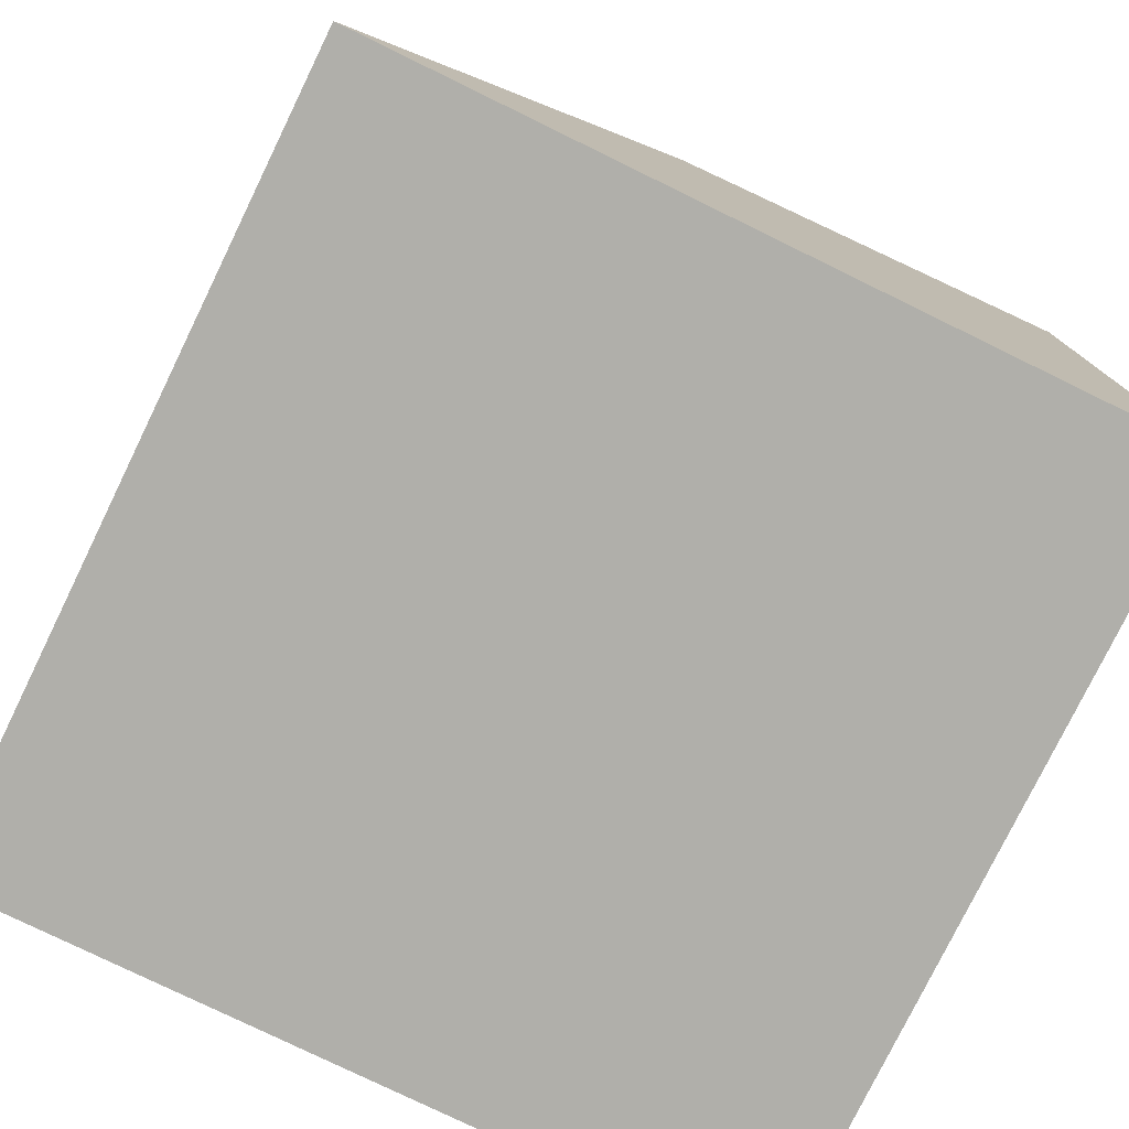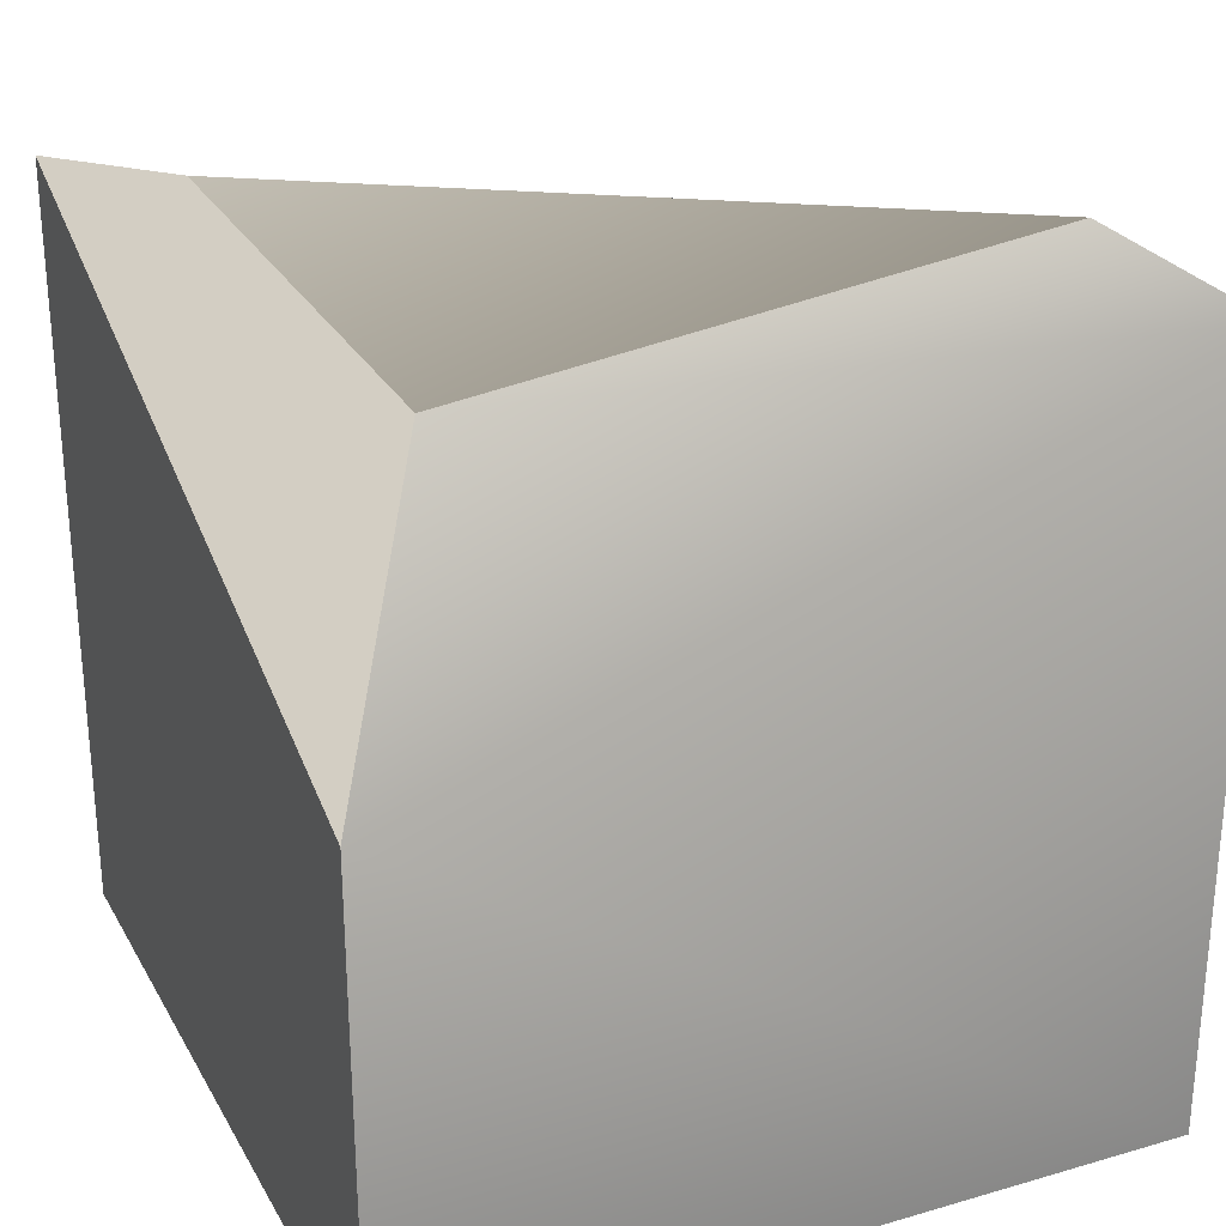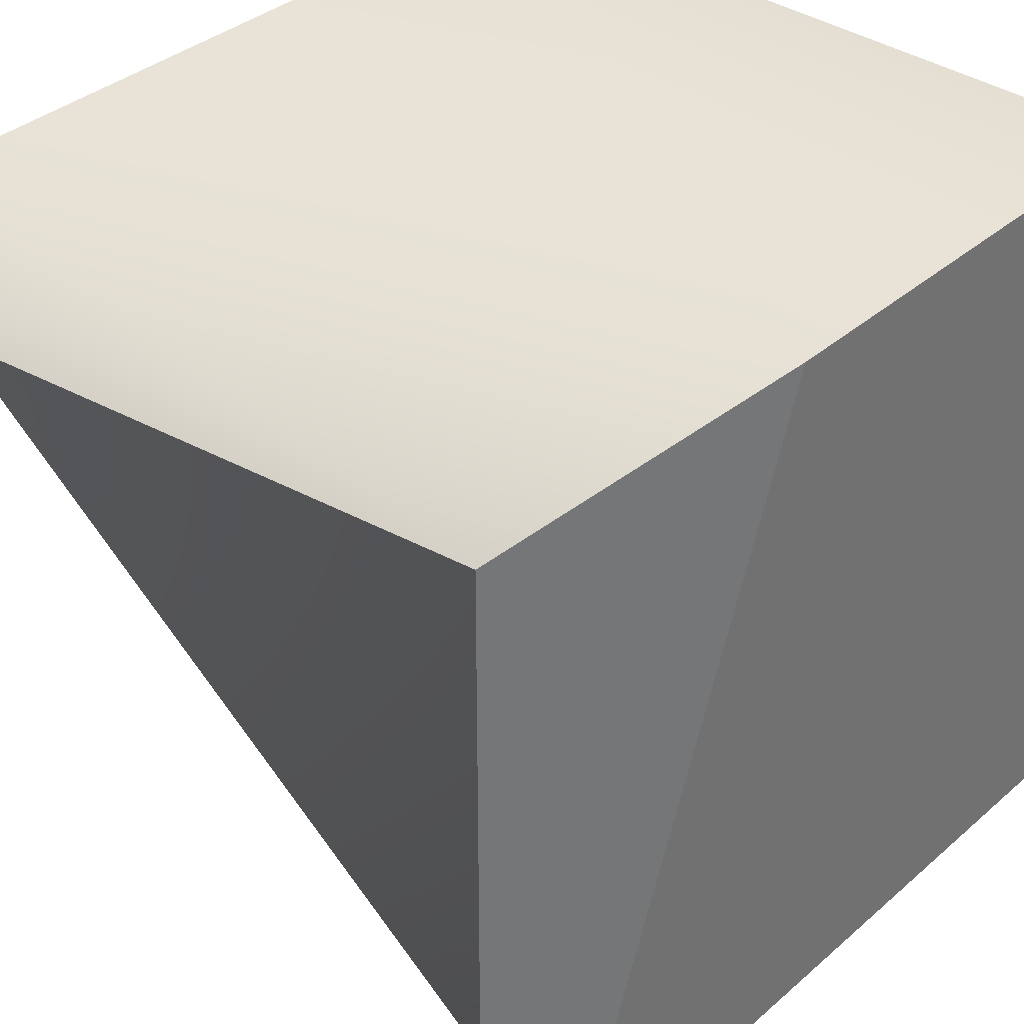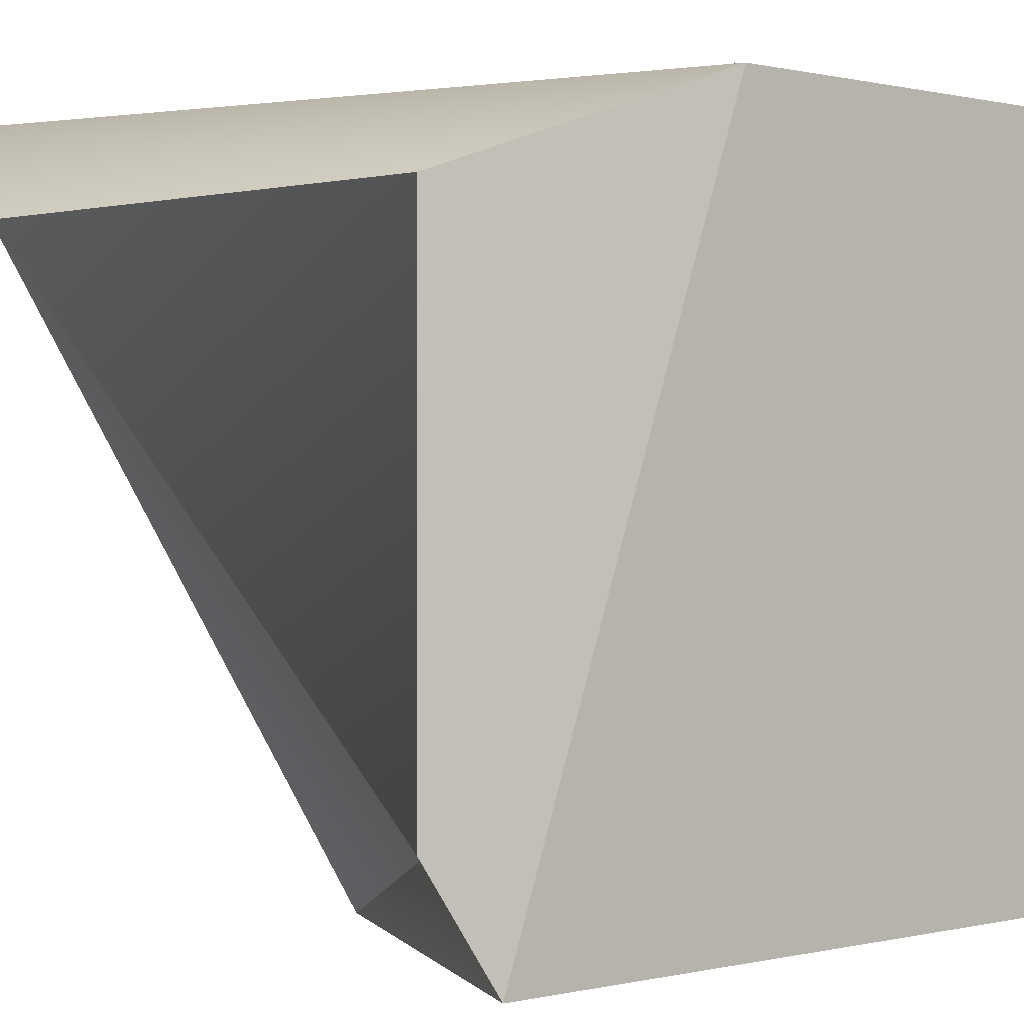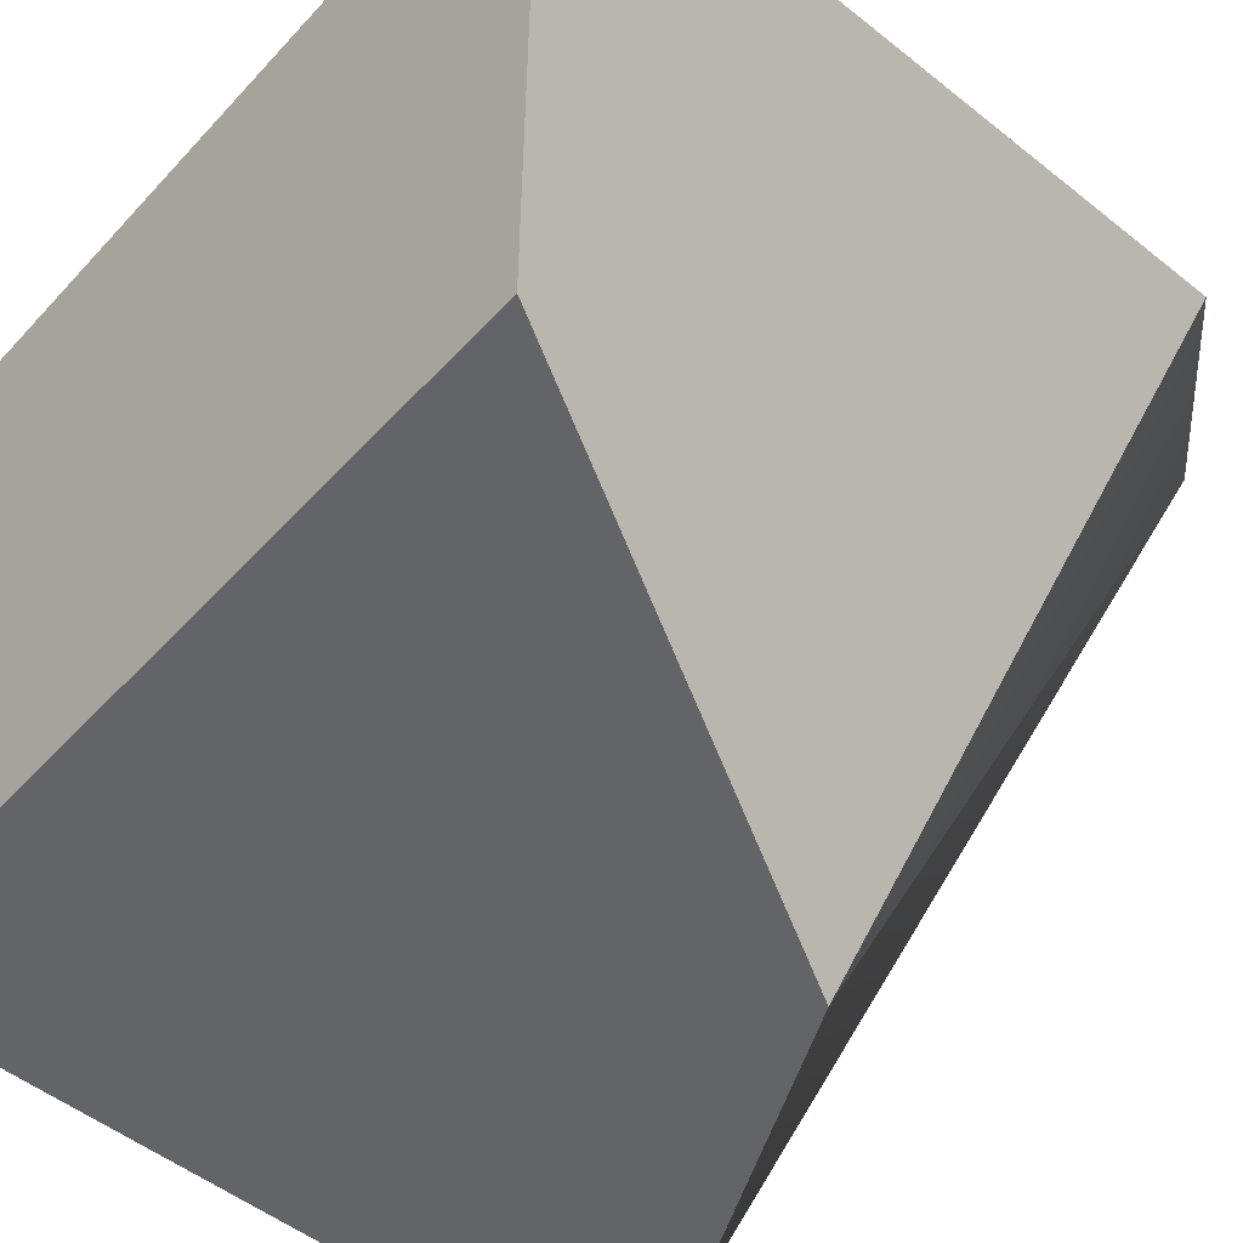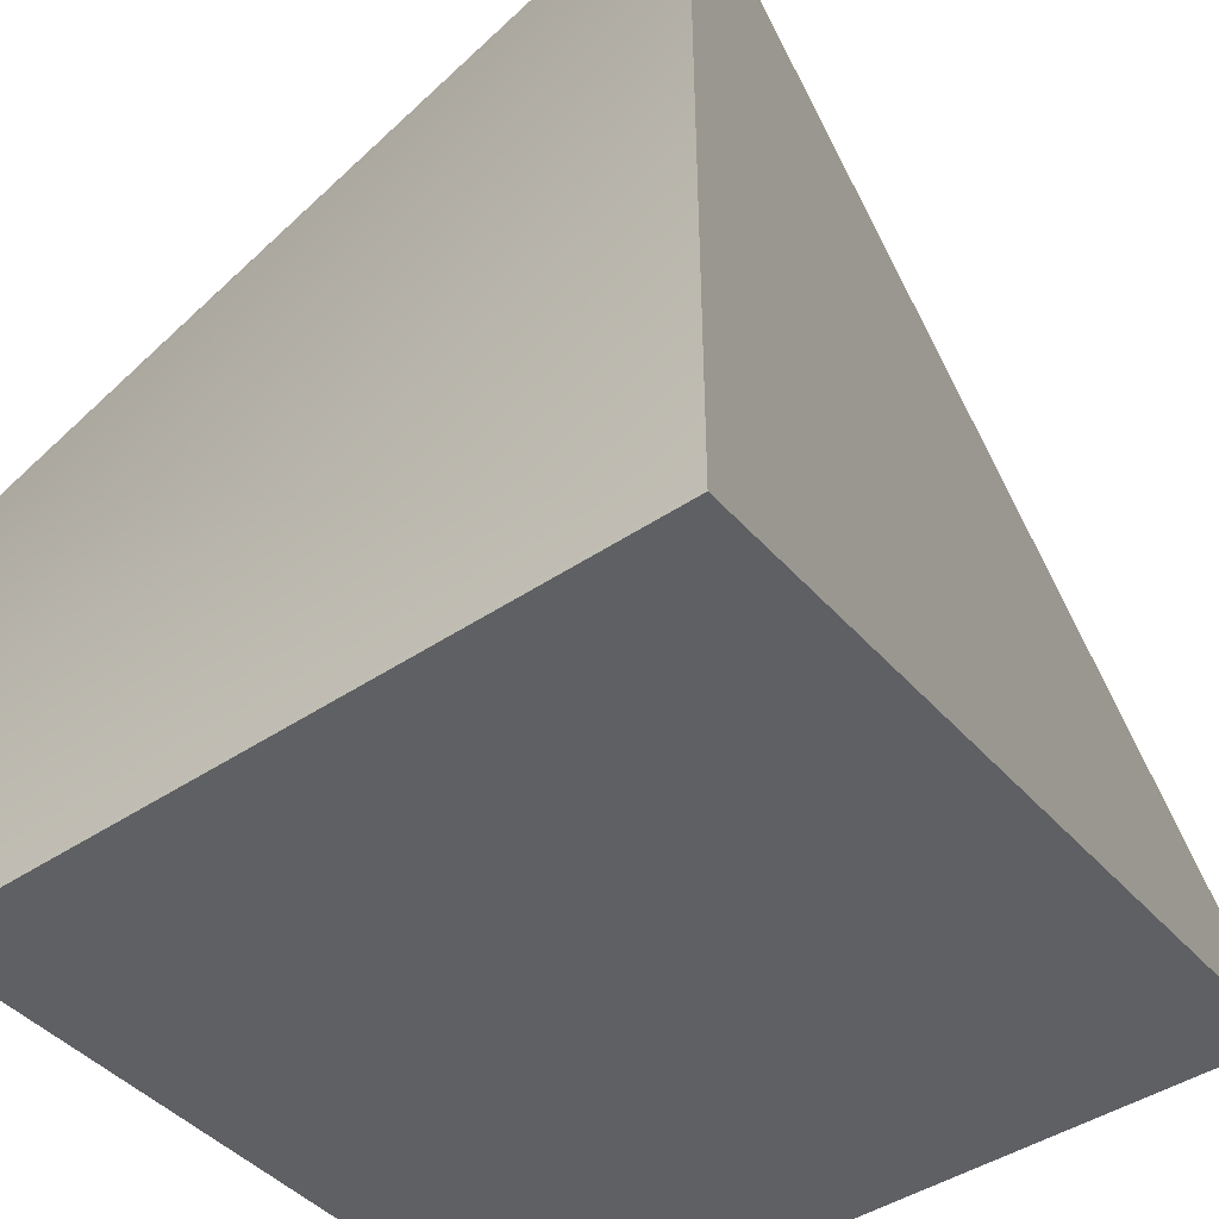
<metadata>
{"format":"obj","ext":"obj","renderer":"f3d","projection":"perspective","resolution":1024,"background":"white","views":[{"elev":-78.0,"azim":154.0,"up":"+Y"},{"elev":27.5,"azim":-24.0,"up":"+Y"},{"elev":36.8,"azim":-138.0,"up":"+Z"},{"elev":0.2,"azim":-131.7,"up":"+Z"},{"elev":-51.3,"azim":49.1,"up":"+Z"},{"elev":-44.2,"azim":38.2,"up":"+Y"}]}
</metadata>
<code>
v -100 -100 100
v -100 28.07 100
v 100 -100 100
v 100 100 100
v 100 -100 -100
v 15.85 46.29 -100
v -100 -100 -100
v -100 100 -100
v -72.43 100 72.43
v 72.43 116.9 72.43
v -11.72 27.14 -72.43
v -72.43 100 -72.43
o 立方体
f 3 4 2 1
f 5 6 4 3
f 7 8 6 5
f 1 2 8 7
f 10 11 12 9
f 5 3 1 7
f 4 10 9 2
f 6 11 10 4
f 8 12 11 6
f 2 9 12 8

</code>
